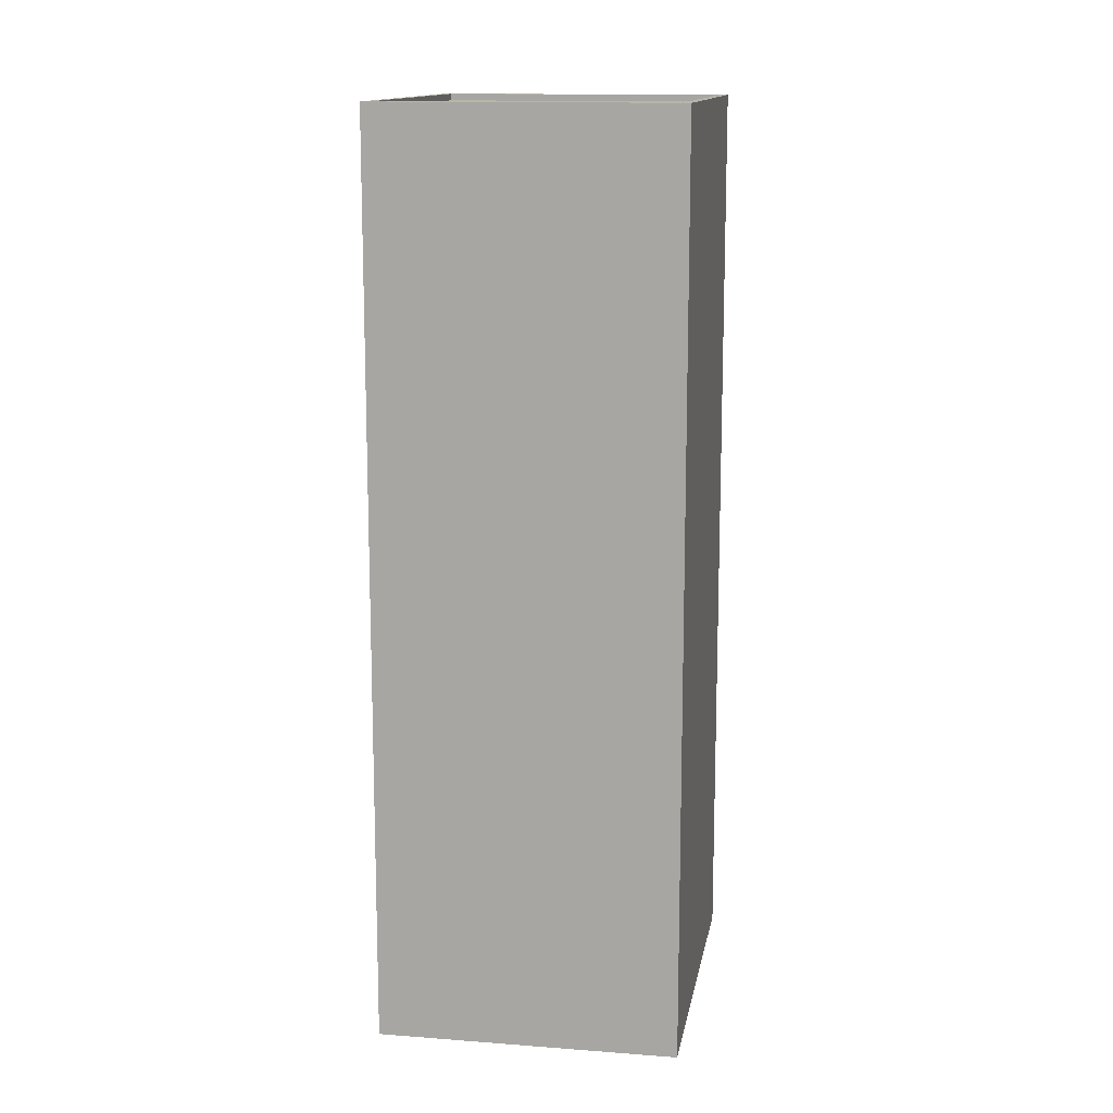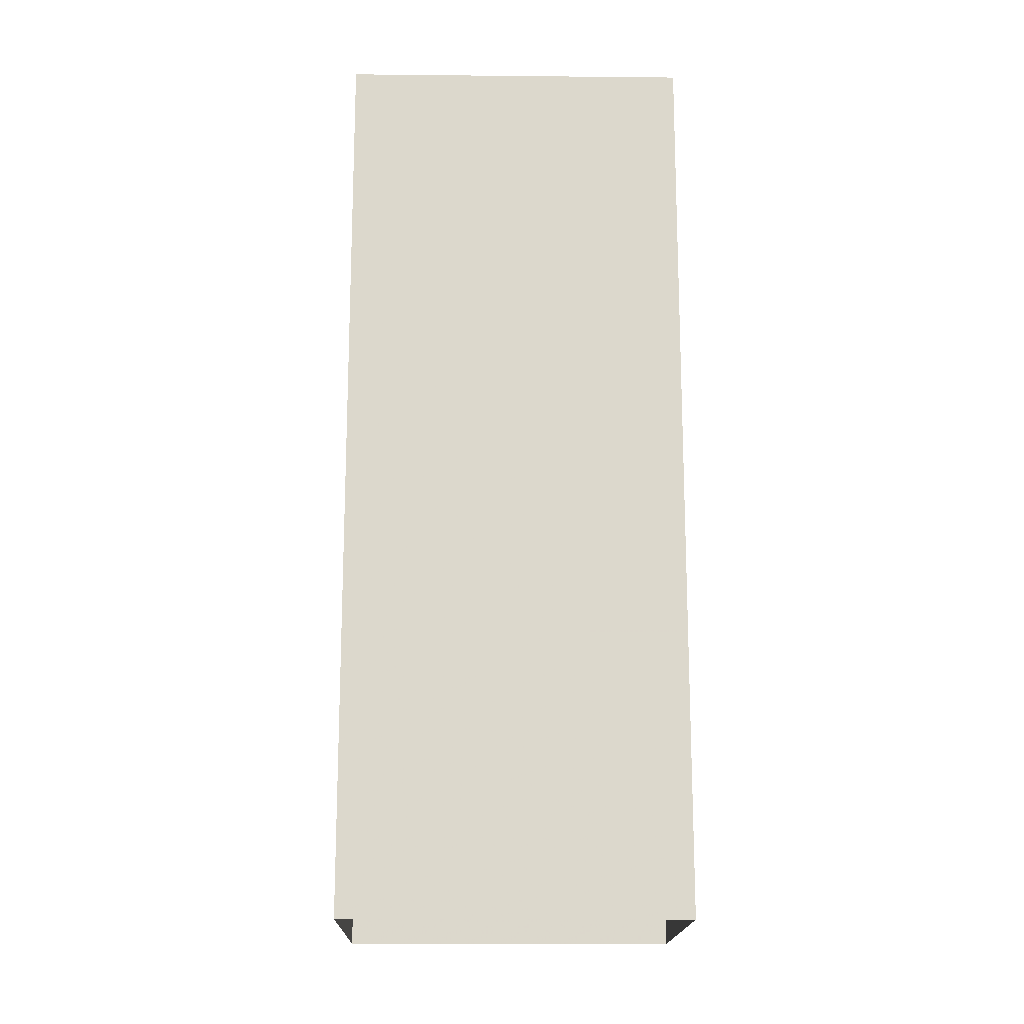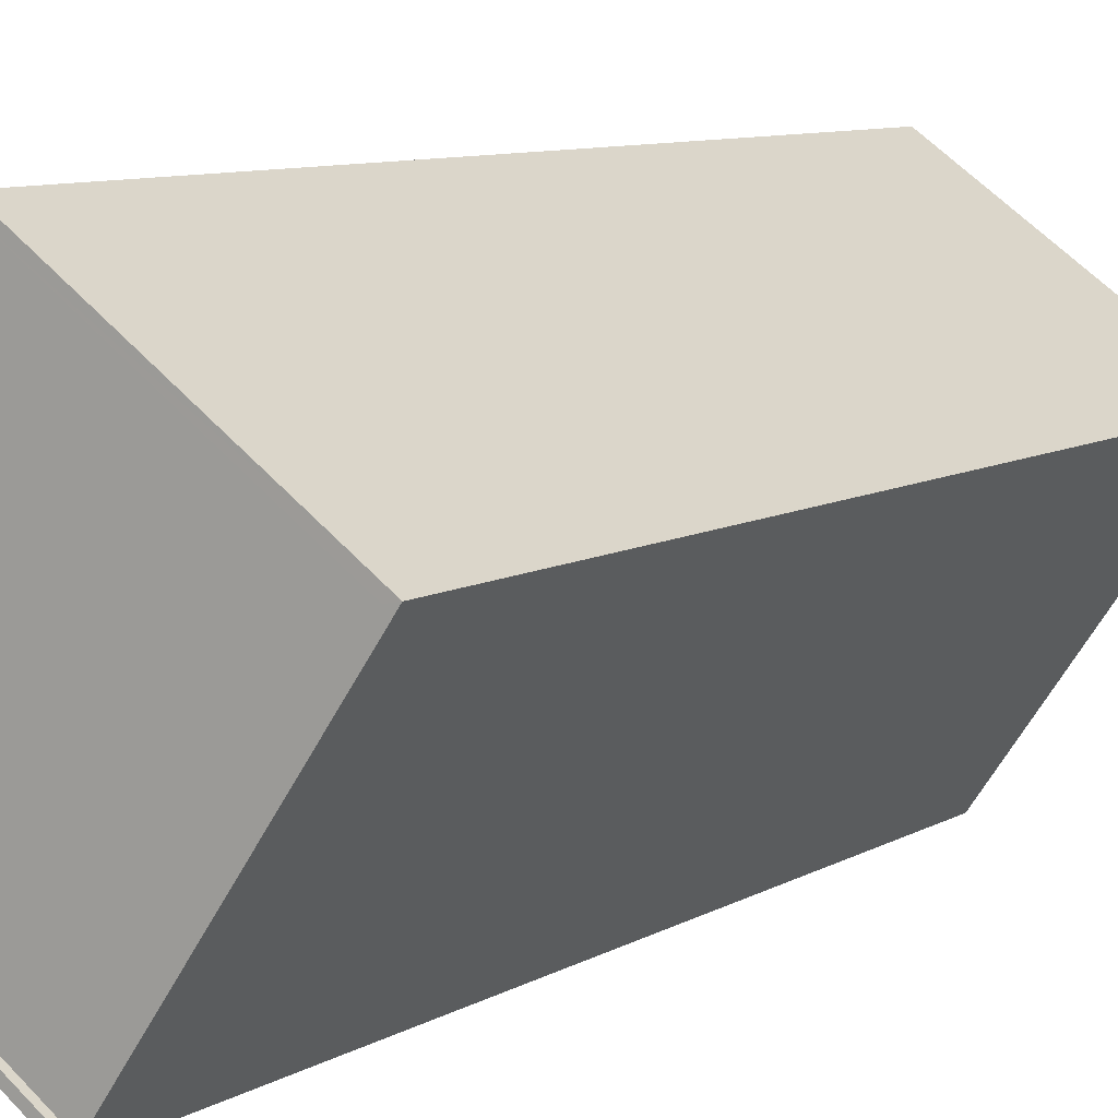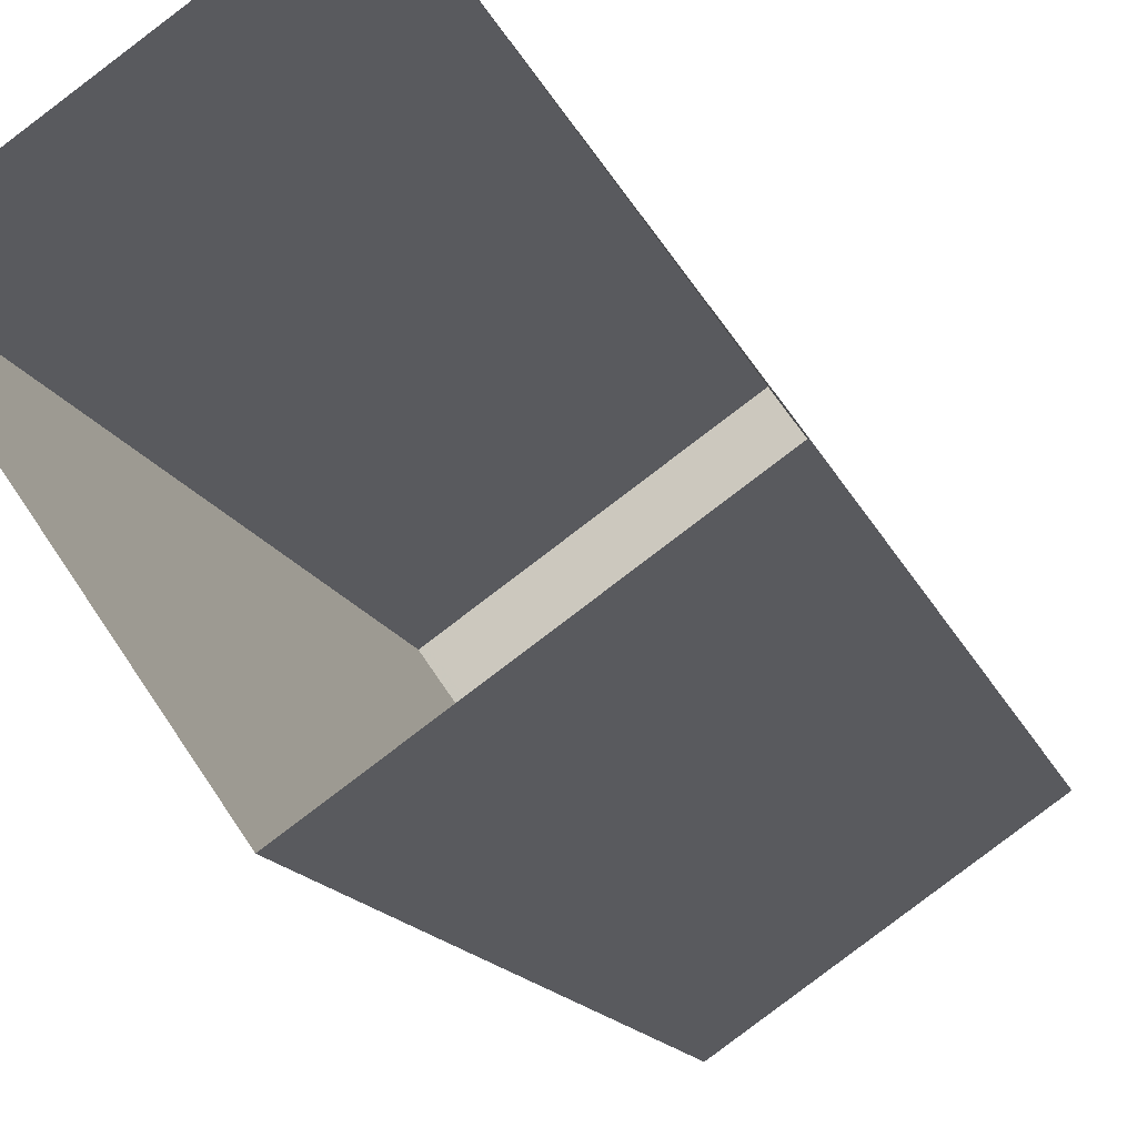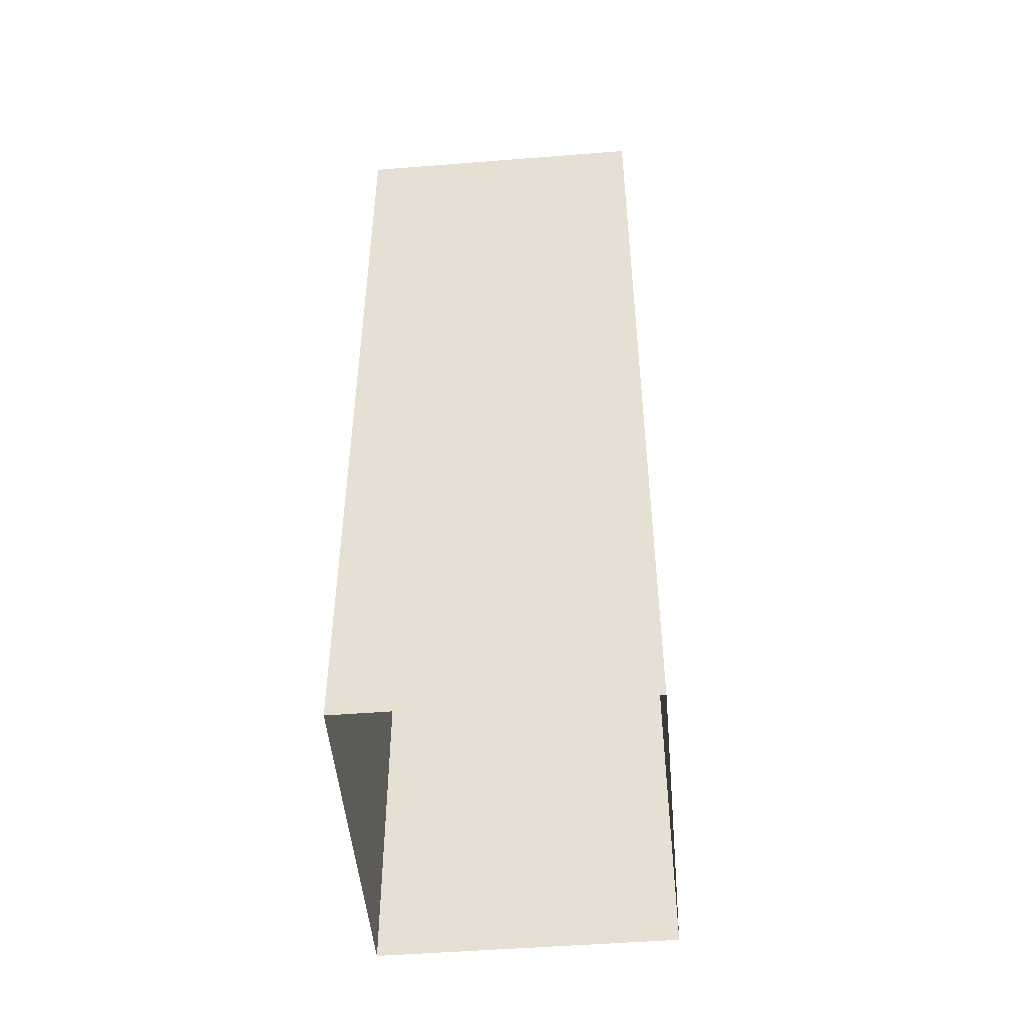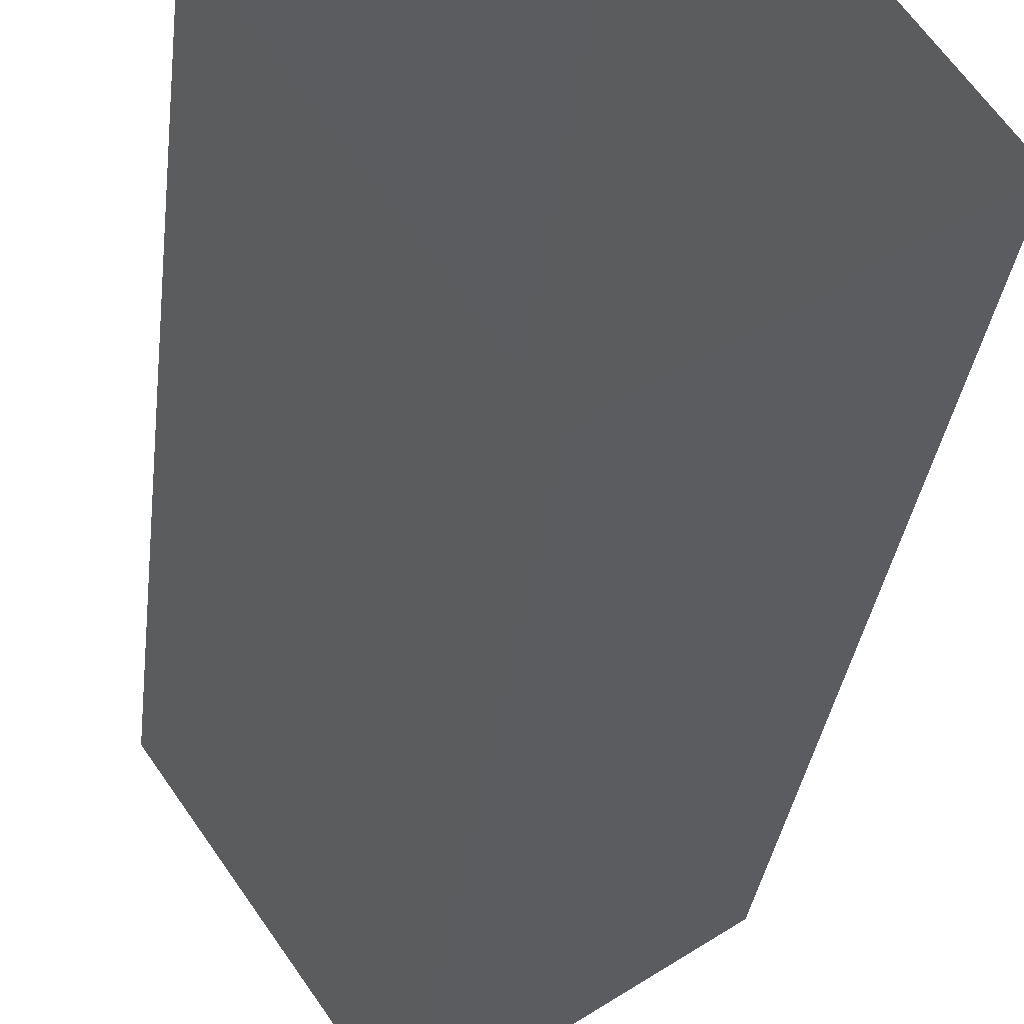
<metadata>
{"format":"obj","ext":"obj","renderer":"f3d","projection":"perspective","resolution":1024,"background":"white","views":[{"elev":13.5,"azim":-24.9,"up":"+Z"},{"elev":-17.0,"azim":54.2,"up":"+Z"},{"elev":8.7,"azim":33.7,"up":"+Y"},{"elev":-13.1,"azim":-165.7,"up":"+Y"},{"elev":-49.0,"azim":-29.6,"up":"+Z"},{"elev":-31.0,"azim":173.6,"up":"+Y"}]}
</metadata>
<code>
v -6666 -3.717e+04 37.25
v -6666 -3.717e+04 37
v -6675 -3.716e+04 37
v -6675 -3.716e+04 37.25
v -6668 -3.715e+04 37
v -6668 -3.715e+04 37.25
v -6659 -3.716e+04 37.25
v -6659 -3.716e+04 37
v -6675 -3.716e+04 37.25
v -6668 -3.715e+04 3.37
v -6675 -3.716e+04 3.37
v -6668 -3.715e+04 37.25
v -6659 -3.716e+04 37.25
v -6659 -3.716e+04 3.366
v -6666 -3.717e+04 37.25
v -6666 -3.717e+04 3.366
f 10 16 11
f 10 14 16
f 1 2 3
f 4 1 3
f 4 3 5
f 6 4 5
f 7 5 8
f 7 6 5
f 7 8 2
f 1 7 2
f 9 10 11
f 9 12 10
f 13 14 10
f 12 13 10
f 15 16 14
f 13 15 14
f 15 11 16
f 15 9 11
f 2 5 3
f 2 8 5
f 1 4 15
f 4 9 15
f 13 12 6
f 7 13 6
f 12 9 4
f 6 12 4
f 1 15 13
f 7 1 13

</code>
